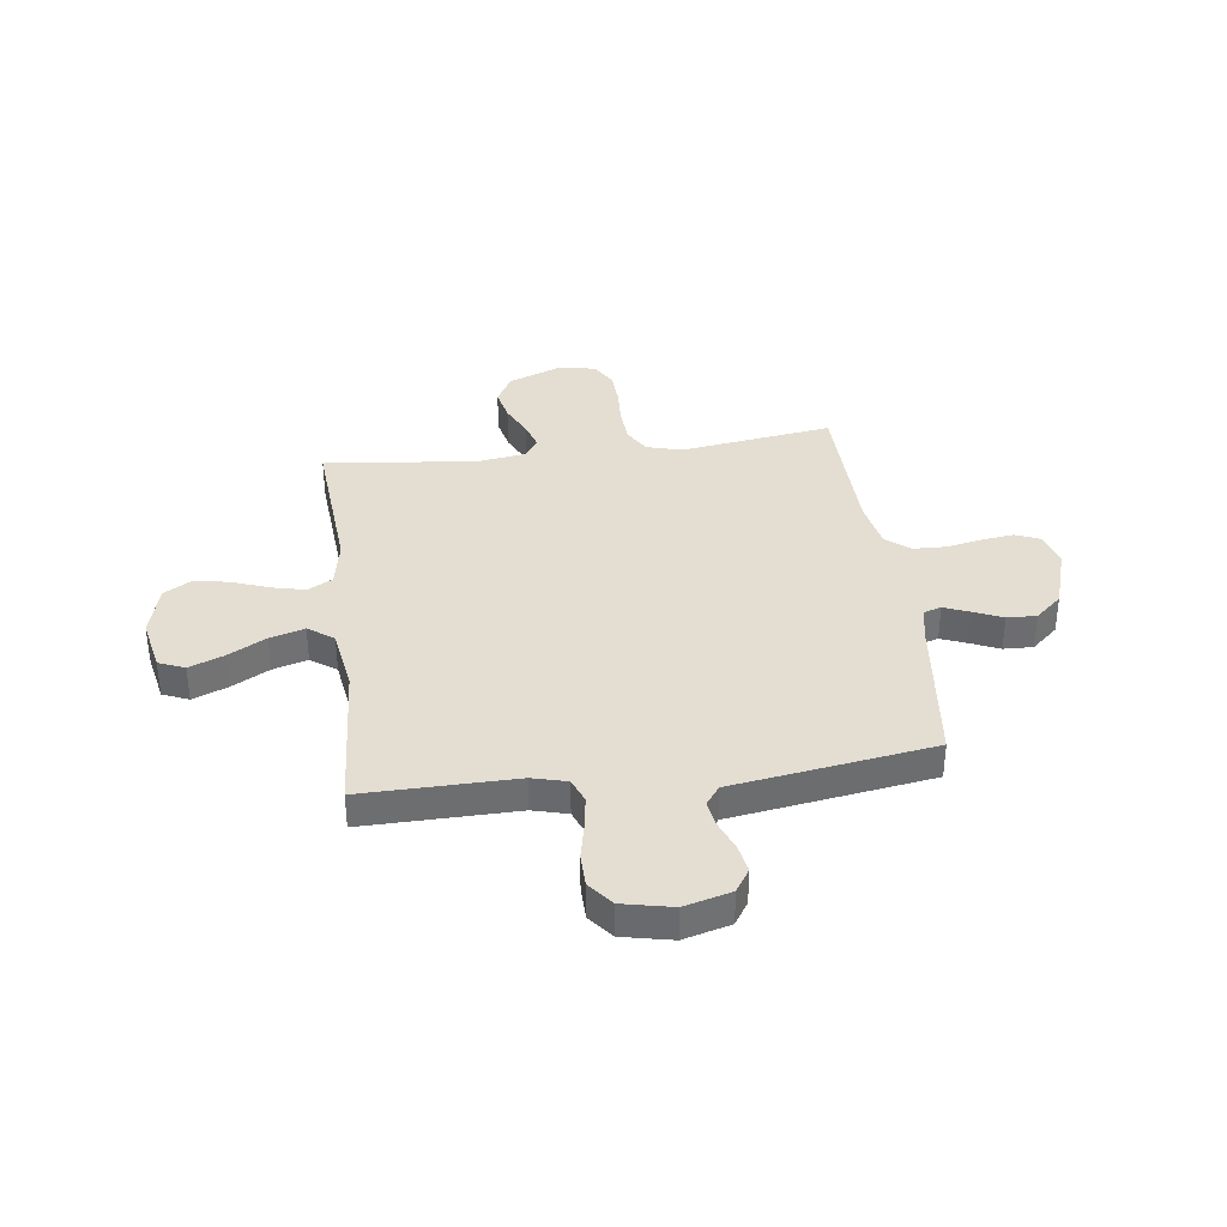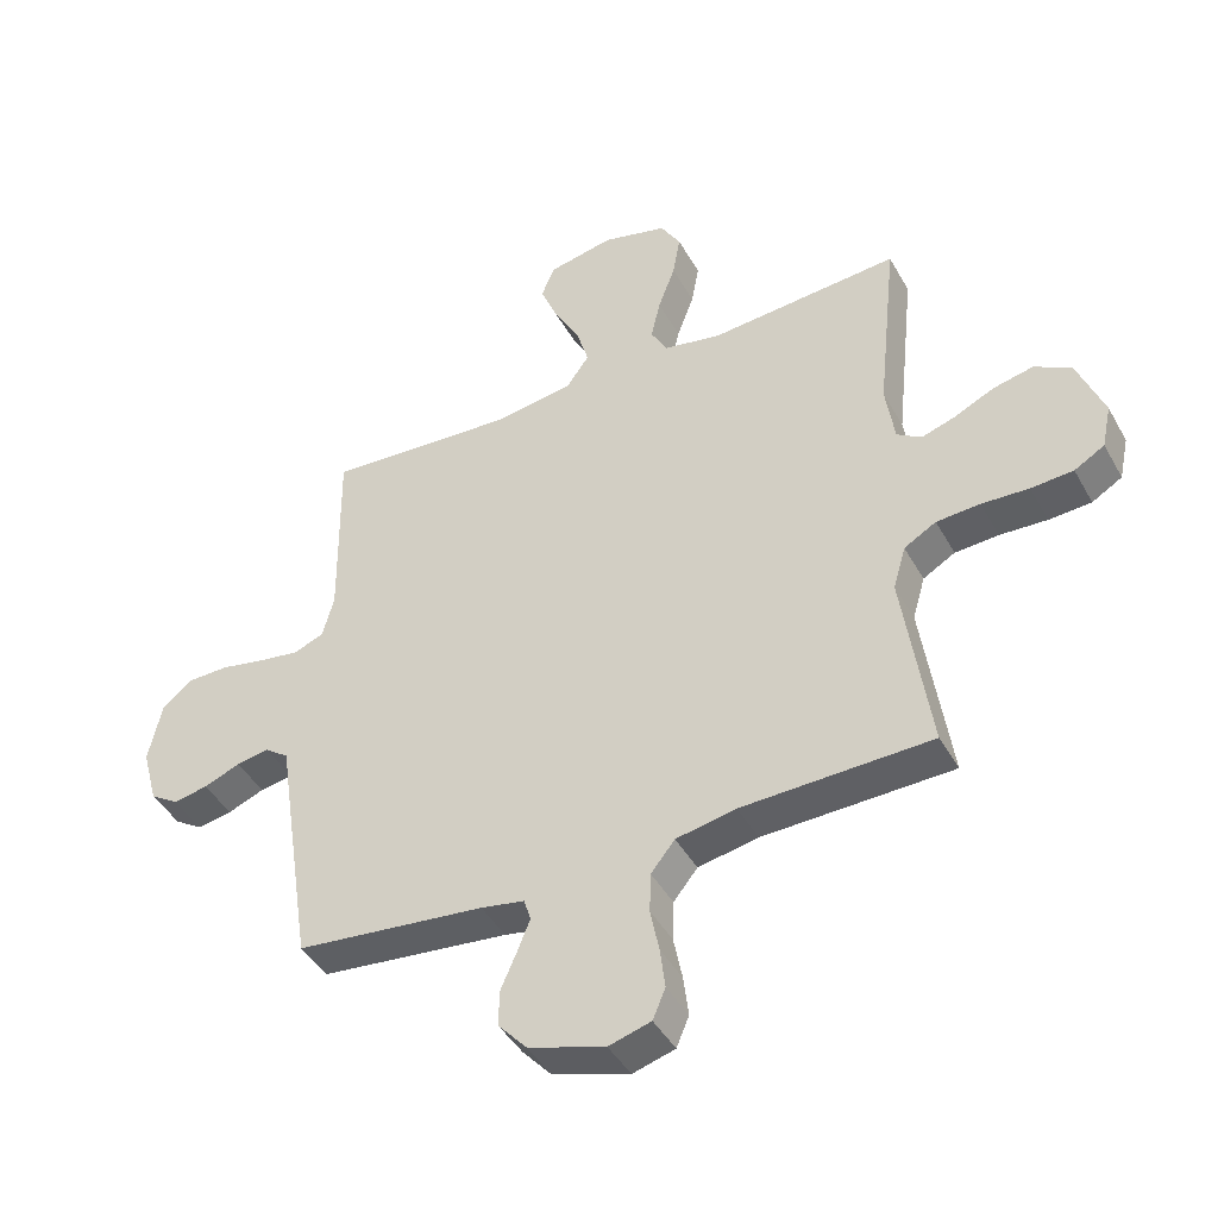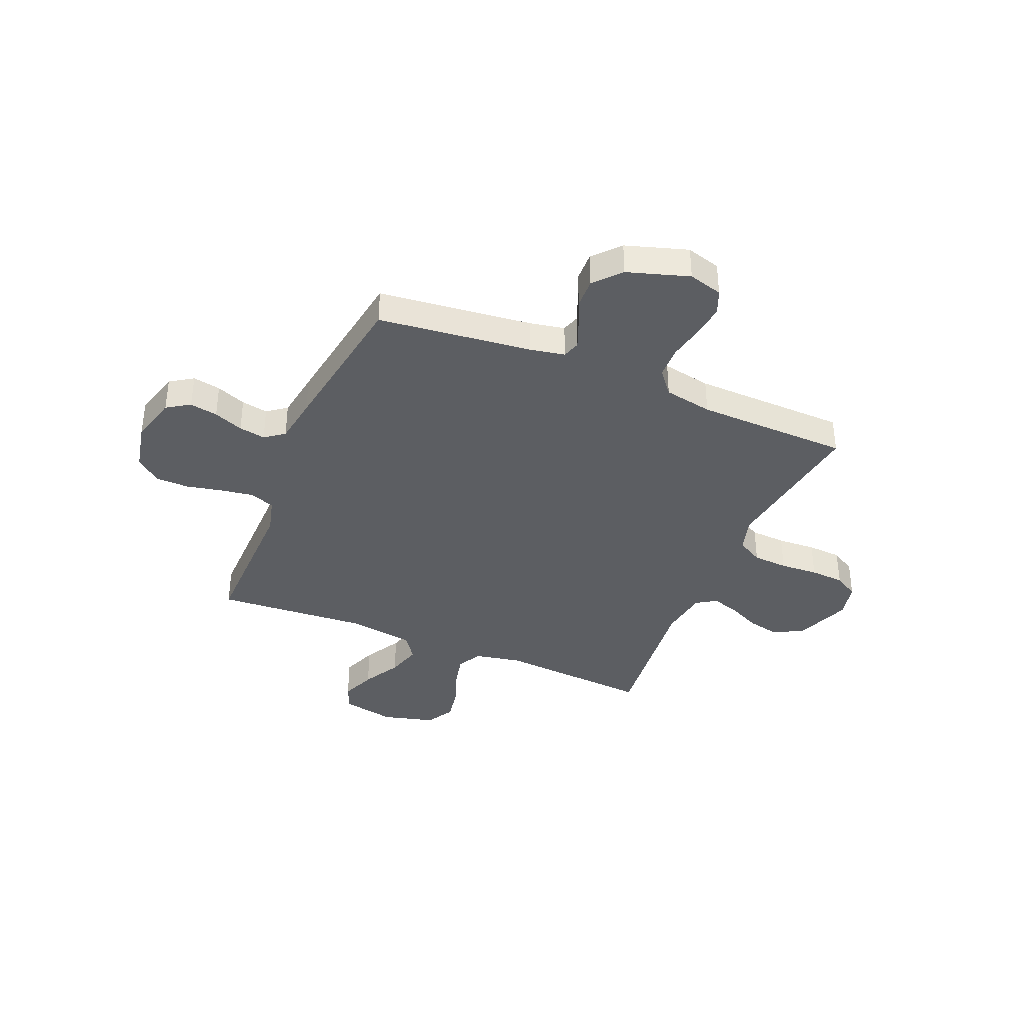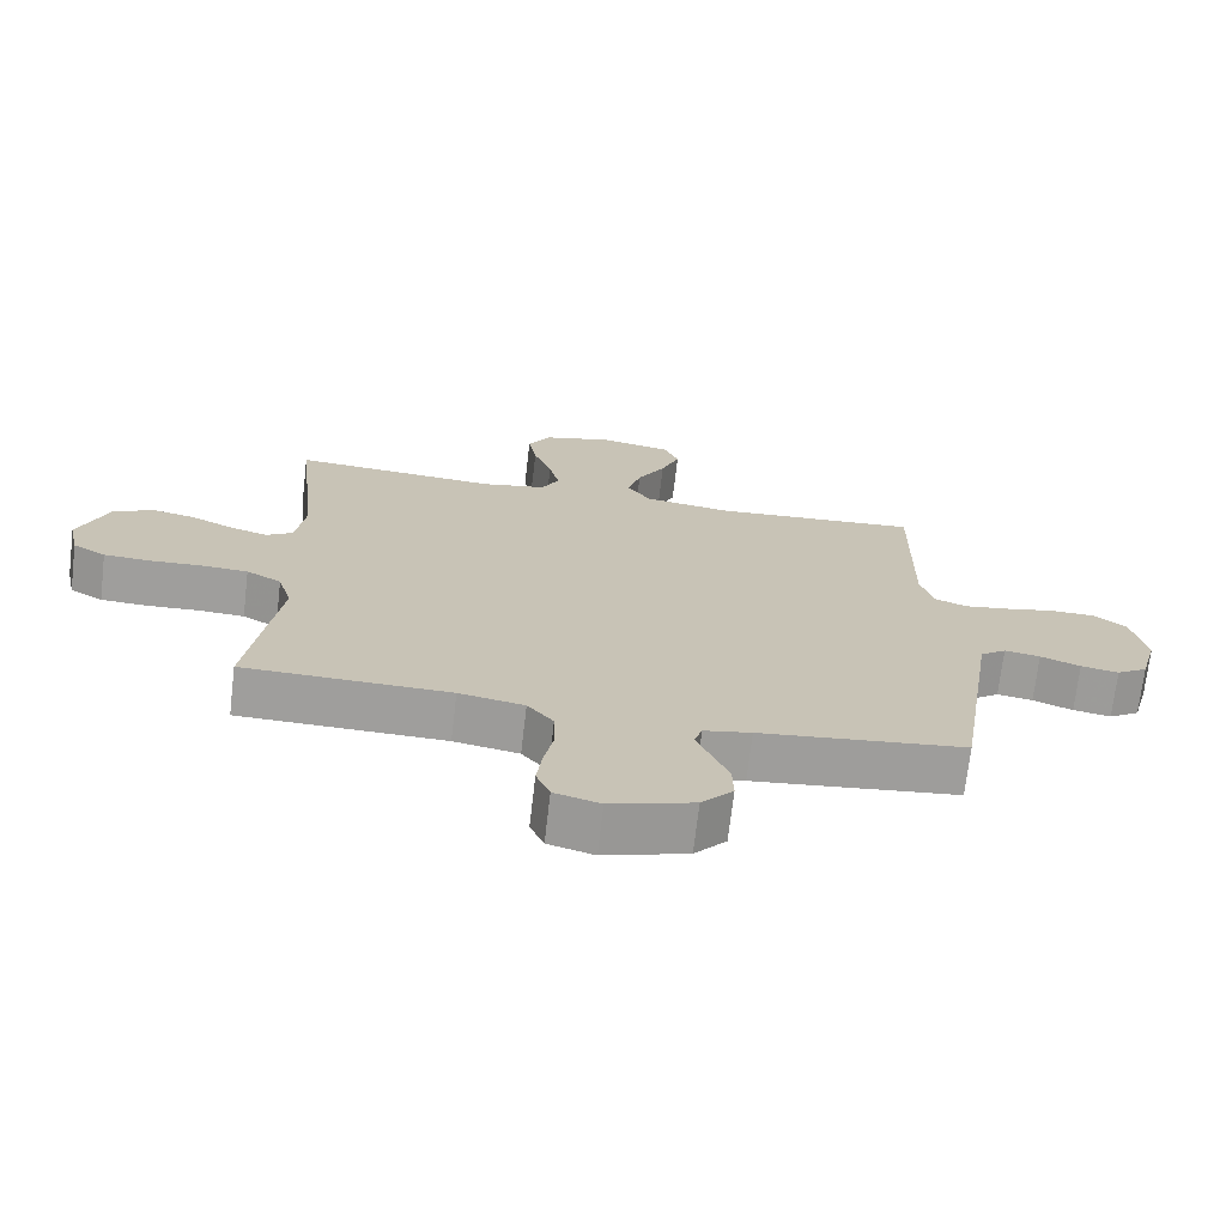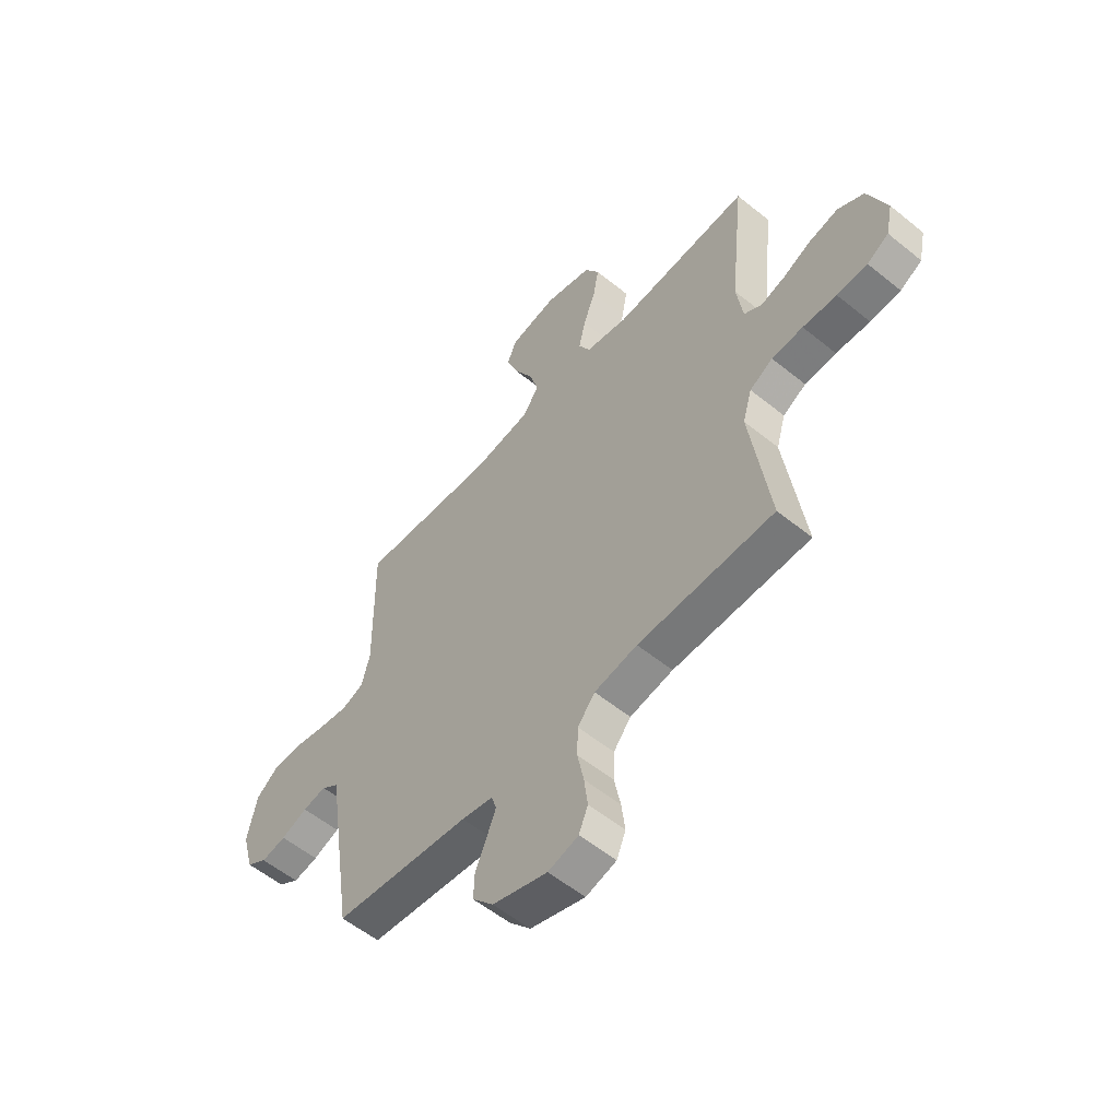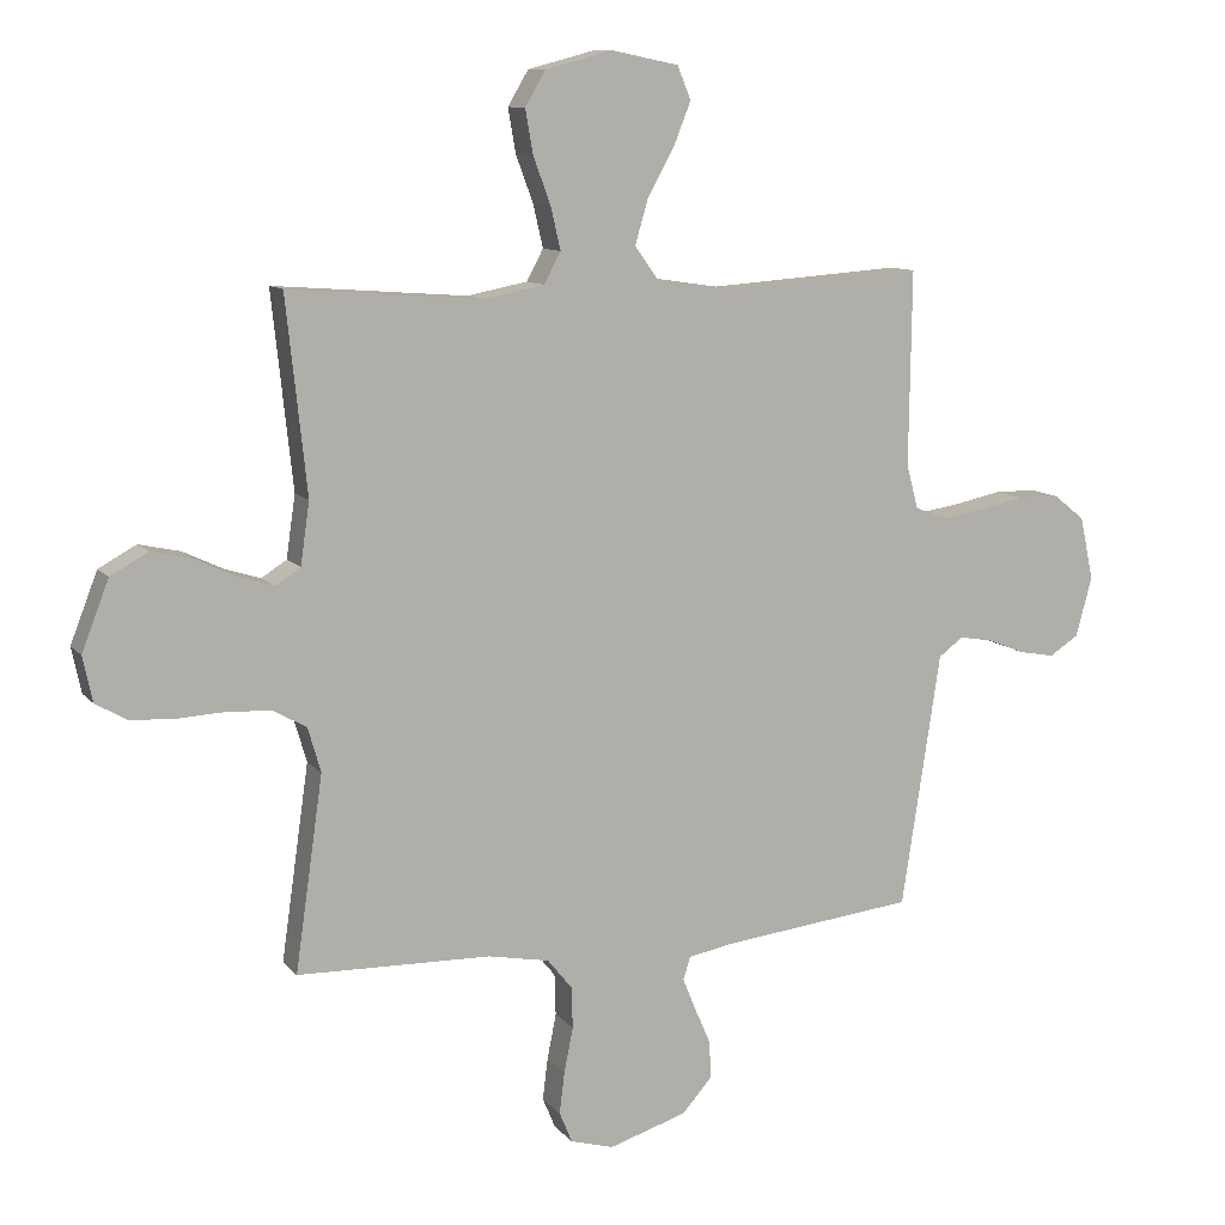
<metadata>
{"format":"obj","ext":"obj","renderer":"f3d","projection":"perspective","resolution":1024,"background":"white","views":[{"elev":36.3,"azim":82.6,"up":"+Y"},{"elev":-43.8,"azim":-152.5,"up":"+Z"},{"elev":-37.8,"azim":157.3,"up":"+Y"},{"elev":-71.0,"azim":-6.7,"up":"+Z"},{"elev":-56.2,"azim":-130.4,"up":"+Z"},{"elev":10.4,"azim":-22.8,"up":"+Z"}]}
</metadata>
<code>
v -0.5 0.07 0.5
v -0.2 0.07 0.477
v -0.107 0.07 0.495
v -0.081 0.07 0.543
v -0.096 0.07 0.608
v -0.123 0.07 0.681
v -0.135 0.07 0.749
v -0.103 0.07 0.803
v 0 0.07 0.83
v 0.104 0.07 0.809
v 0.125 0.07 0.758
v 0.098 0.07 0.69
v 0.057 0.07 0.616
v 0.037 0.07 0.548
v 0.073 0.07 0.498
v 0.2 0.07 0.479
v 0.5 0.07 0.5
v 0.496 0.07 0.2
v 0.514 0.07 0.132
v 0.562 0.07 0.113
v 0.627 0.07 0.123
v 0.698 0.07 0.138
v 0.763 0.07 0.137
v 0.812 0.07 0.098
v 0.833 0.07 0
v 0.808 0.07 -0.092
v 0.763 0.07 -0.121
v 0.708 0.07 -0.111
v 0.65 0.07 -0.088
v 0.598 0.07 -0.079
v 0.56 0.07 -0.107
v 0.546 0.07 -0.2
v 0.5 0.07 -0.5
v 0.2 0.07 -0.534
v 0.131 0.07 -0.547
v 0.12 0.07 -0.582
v 0.14 0.07 -0.632
v 0.165 0.07 -0.689
v 0.167 0.07 -0.747
v 0.121 0.07 -0.799
v 0 0.07 -0.837
v -0.067 0.07 -0.818
v -0.087 0.07 -0.77
v -0.079 0.07 -0.706
v -0.065 0.07 -0.636
v -0.067 0.07 -0.572
v -0.105 0.07 -0.525
v -0.2 0.07 -0.507
v -0.5 0.07 -0.5
v -0.457 0.07 -0.2
v -0.477 0.07 -0.131
v -0.528 0.07 -0.102
v -0.597 0.07 -0.098
v -0.672 0.07 -0.102
v -0.739 0.07 -0.098
v -0.787 0.07 -0.07
v -0.802 0.07 0
v -0.76 0.07 0.108
v -0.702 0.07 0.14
v -0.638 0.07 0.126
v -0.575 0.07 0.096
v -0.521 0.07 0.079
v -0.482 0.07 0.104
v -0.468 0.07 0.2
v -0.5 0 0.5
v -0.2 0 0.477
v -0.107 0 0.495
v -0.081 0 0.543
v -0.096 0 0.608
v -0.123 0 0.681
v -0.135 0 0.749
v -0.103 0 0.803
v 0 0 0.83
v 0.104 0 0.809
v 0.125 0 0.758
v 0.098 0 0.69
v 0.057 0 0.616
v 0.037 0 0.548
v 0.073 0 0.498
v 0.2 0 0.479
v 0.5 0 0.5
v 0.496 0 0.2
v 0.514 0 0.132
v 0.562 0 0.113
v 0.627 0 0.123
v 0.698 0 0.138
v 0.763 0 0.137
v 0.812 0 0.098
v 0.833 0 0
v 0.808 0 -0.092
v 0.763 0 -0.121
v 0.708 0 -0.111
v 0.65 0 -0.088
v 0.598 0 -0.079
v 0.56 0 -0.107
v 0.546 0 -0.2
v 0.5 0 -0.5
v 0.2 0 -0.534
v 0.131 0 -0.547
v 0.12 0 -0.582
v 0.14 0 -0.632
v 0.165 0 -0.689
v 0.167 0 -0.747
v 0.121 0 -0.799
v 0 0 -0.837
v -0.067 0 -0.818
v -0.087 0 -0.77
v -0.079 0 -0.706
v -0.065 0 -0.636
v -0.067 0 -0.572
v -0.105 0 -0.525
v -0.2 0 -0.507
v -0.5 0 -0.5
v -0.457 0 -0.2
v -0.477 0 -0.131
v -0.528 0 -0.102
v -0.597 0 -0.098
v -0.672 0 -0.102
v -0.739 0 -0.098
v -0.787 0 -0.07
v -0.802 0 0
v -0.76 0 0.108
v -0.702 0 0.14
v -0.638 0 0.126
v -0.575 0 0.096
v -0.521 0 0.079
v -0.482 0 0.104
v -0.468 0 0.2
f 59 60 61
f 58 59 61
f 57 58 61
f 56 57 61
f 55 56 61
f 54 55 61
f 53 54 61
f 52 53 61 62
f 51 52 62 63
f 48 49 50
f 51 63 64
f 50 51 64
f 48 50 64
f 47 48 64
f 43 44 45
f 42 43 45
f 41 42 45
f 40 41 45
f 39 40 45
f 38 39 45
f 37 38 45
f 36 37 45 46
f 64 1 2
f 47 64 2
f 46 47 2
f 36 46 2
f 35 36 2
f 31 32 33 34
f 27 28 29
f 26 27 29
f 25 26 29
f 24 25 29
f 23 24 29
f 22 23 29
f 21 22 29
f 20 21 29 30
f 19 20 30 31
f 16 17 18
f 35 2 3
f 34 35 3
f 31 34 3
f 19 31 3
f 18 19 3
f 16 18 3
f 15 16 3
f 11 12 13
f 10 11 13
f 9 10 13
f 8 9 13
f 7 8 13
f 6 7 13
f 5 6 13
f 14 15 3 4
f 4 5 13 14
f 125 124 123
f 125 123 122
f 125 122 121
f 125 121 120
f 125 120 119
f 125 119 118
f 125 118 117
f 126 125 117 116
f 127 126 116 115
f 114 113 112
f 128 127 115
f 128 115 114
f 128 114 112
f 128 112 111
f 109 108 107
f 109 107 106
f 109 106 105
f 109 105 104
f 109 104 103
f 109 103 102
f 109 102 101
f 110 109 101 100
f 66 65 128
f 66 128 111
f 66 111 110
f 66 110 100
f 66 100 99
f 98 97 96 95
f 93 92 91
f 93 91 90
f 93 90 89
f 93 89 88
f 93 88 87
f 93 87 86
f 93 86 85
f 94 93 85 84
f 95 94 84 83
f 82 81 80
f 67 66 99
f 67 99 98
f 67 98 95
f 67 95 83
f 67 83 82
f 67 82 80
f 67 80 79
f 77 76 75
f 77 75 74
f 77 74 73
f 77 73 72
f 77 72 71
f 77 71 70
f 77 70 69
f 68 67 79 78
f 78 77 69 68
f 1 65 66 2
f 2 66 67 3
f 3 67 68 4
f 4 68 69 5
f 5 69 70 6
f 6 70 71 7
f 7 71 72 8
f 8 72 73 9
f 9 73 74 10
f 10 74 75 11
f 11 75 76 12
f 12 76 77 13
f 13 77 78 14
f 14 78 79 15
f 15 79 80 16
f 16 80 81 17
f 17 81 82 18
f 18 82 83 19
f 19 83 84 20
f 20 84 85 21
f 21 85 86 22
f 22 86 87 23
f 23 87 88 24
f 24 88 89 25
f 25 89 90 26
f 26 90 91 27
f 27 91 92 28
f 28 92 93 29
f 29 93 94 30
f 30 94 95 31
f 31 95 96 32
f 32 96 97 33
f 33 97 98 34
f 34 98 99 35
f 35 99 100 36
f 36 100 101 37
f 37 101 102 38
f 38 102 103 39
f 39 103 104 40
f 40 104 105 41
f 41 105 106 42
f 42 106 107 43
f 43 107 108 44
f 44 108 109 45
f 45 109 110 46
f 46 110 111 47
f 47 111 112 48
f 48 112 113 49
f 49 113 114 50
f 50 114 115 51
f 51 115 116 52
f 52 116 117 53
f 53 117 118 54
f 54 118 119 55
f 55 119 120 56
f 56 120 121 57
f 57 121 122 58
f 58 122 123 59
f 59 123 124 60
f 60 124 125 61
f 61 125 126 62
f 62 126 127 63
f 63 127 128 64
f 64 128 65 1

</code>
